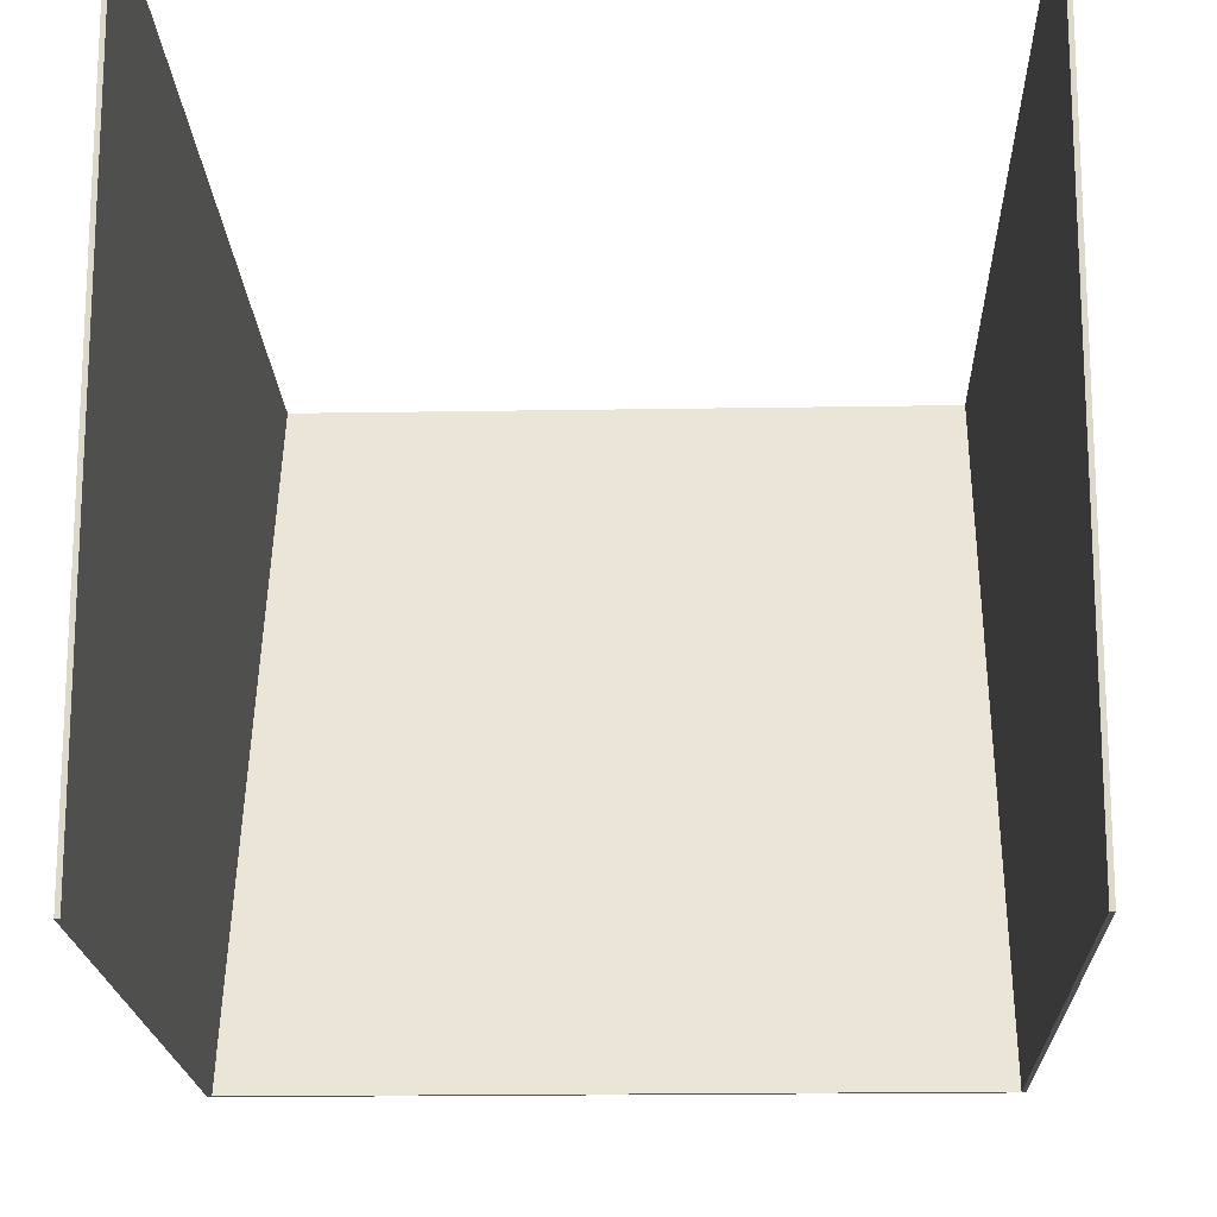
<metadata>
{"format":"obj","ext":"obj","renderer":"f3d","projection":"perspective","resolution":1024,"background":"white","views":[{"elev":-17.9,"azim":1.9,"up":"+Y"}]}
</metadata>
<code>
v 1 2.2 1.5
v 1 2.2 -1.5
v 1 0 -0.5
v 1 0 1.5
v 1 2.2 -1.5
v 1 2.2 1.5
v 1.012 2.2 1.5
v 1.012 2.2 -1.5
v 1.012 2.2 1.5
v 1 2.2 1.5
v 1 0 1.5
v 1.012 0 1.5
v 1 0 -0.5
v 1.012 0 -0.5138
v 1.012 0 1.5
v 1 0 1.5
v 1 2.2 -1.5
v 1.012 2.2 -1.5
v 1.012 2.195 -1.511
v -1 2.2 -1.5
v -1 2.2 1.5
v -1 0 1.5
v -1 0 -0.5
v -1 2.2 1.5
v -1 2.2 -1.5
v -1.012 2.2 -1.5
v -1.012 2.2 1.5
v -1 2.2 1.5
v -1.012 2.2 1.5
v -1.012 0 1.5
v -1 0 1.5
v -1.012 0 -0.5138
v -1 0 -0.5
v -1 0 1.5
v -1.012 0 1.5
v -1.012 2.195 -1.511
v -1.012 2.2 -1.5
v -1 2.2 -1.5
v 1 2.2 -1.5
v -1 2.2 -1.5
v -1 0 -0.5
v 1 0 -0.5
v 1.012 2.195 -1.511
v -1.012 2.195 -1.511
v -1 2.2 -1.5
v 1 2.2 -1.5
v 1 0 -0.5
v -1 0 -0.5
v -1.012 0 -0.5138
v 1.012 0 -0.5138
v -1.012 2.195 -1.511
v 1.012 2.195 -1.511
v 1.012 1.7 -1.286
v -1.012 1.7 -1.286
v -1.012 1.7 -1.286
v 1.012 1.7 -1.286
v 1.012 0.5 -0.741
v -1.012 0.5 -0.741
v -1.012 0.5 -0.741
v 1.012 0.5 -0.741
v 1.012 0 -0.5138
v -1.012 0 -0.5138
v -1.012 1.7 1.5
v -1.012 1.7 -1.286
v -1.012 1.588 0.191
v -1.012 1.588 0.809
v -1.012 1.588 0.809
v -1.012 1.588 0.191
v -1.012 1.363 0.5
v -1.012 1.7 1.5
v -1.012 1.588 0.809
v -1.012 1.224 0.691
v -1.012 1 1
v -1.012 1.7 1.5
v -1.012 1 1
v -1.012 0.5 1.5
v -1.012 0.5 1.5
v -1.012 1 1
v -1.012 1 0.618
v -1.012 0.6368 0.5
v -1.012 0.5 1.5
v -1.012 0.6368 0.5
v -1.012 0.5 -0.741
v -1.012 0.6368 0.5
v -1.012 1 0.382
v -1.012 1 0
v -1.012 0.5 -0.741
v -1.012 1 0
v -1.012 1.7 -1.286
v -1.012 0.5 -0.741
v -1.012 1.224 0.309
v -1.012 1.588 0.191
v -1.012 1.7 -1.286
v -1.012 1 0
v -1.012 1.011 0.5594
v -1.012 1.031 0.5594
v -1.012 1.031 0.5248
v -1.012 1.011 0.4059
v -1.012 1.011 0.5594
v -1.012 1.031 0.5248
v -1.012 1.031 0.4287
v -1.012 1.033 0.436
v -1.012 1.031 0.4287
v -1.012 1.031 0.5248
v -1.012 1.033 0.5175
v -1.012 1.038 0.4414
v -1.012 1.033 0.436
v -1.012 1.033 0.5175
v -1.012 1.038 0.5122
v -1.012 1.046 0.5102
v -1.012 1.046 0.4434
v -1.012 1.038 0.4414
v -1.012 1.038 0.5122
v -1.012 1.011 0.4059
v -1.012 1.031 0.4287
v -1.012 1.031 0.4059
v -1.012 1.275 0.6482
v -1.012 1.28 0.619
v -1.012 1.274 0.6186
v -1.012 1.259 0.652
v -1.012 1.294 0.6115
v -1.012 1.291 0.6399
v -1.012 1.31 0.6231
v -1.012 1.304 0.5991
v -1.012 1.304 0.5991
v -1.012 1.31 0.6231
v -1.012 1.324 0.6015
v -1.012 1.31 0.5847
v -1.012 1.31 0.5847
v -1.012 1.324 0.6015
v -1.012 1.332 0.5762
v -1.012 1.312 0.5693
v -1.012 1.312 0.5693
v -1.012 1.332 0.5762
v -1.012 1.334 0.549
v -1.012 1.31 0.5538
v -1.012 1.31 0.5538
v -1.012 1.334 0.549
v -1.012 1.332 0.5219
v -1.012 1.304 0.5394
v -1.012 1.304 0.5394
v -1.012 1.332 0.5219
v -1.012 1.324 0.4965
v -1.012 1.294 0.5271
v -1.012 1.294 0.5271
v -1.012 1.324 0.4965
v -1.012 1.31 0.4748
v -1.012 1.282 0.5176
v -1.012 1.282 0.5176
v -1.012 1.31 0.4748
v -1.012 1.291 0.4582
v -1.012 1.268 0.5117
v -1.012 1.252 0.5096
v -1.012 1.268 0.5117
v -1.012 1.266 0.4477
v -1.012 1.252 0.4449
v -1.012 1.207 0.5738
v -1.012 1.197 0.5884
v -1.012 1.268 0.5806
v -1.012 1.261 0.5704
v -1.012 1.261 0.5704
v -1.012 1.251 0.5635
v -1.012 1.207 0.5738
v -1.012 1.207 0.5738
v -1.012 1.251 0.5635
v -1.012 1.238 0.5608
v -1.012 1.221 0.5642
v -1.012 1.269 0.6052
v -1.012 1.197 0.5884
v -1.012 1.239 0.652
v -1.012 1.268 0.6112
v -1.012 1.239 0.652
v -1.012 1.197 0.5884
v -1.012 1.194 0.6055
v -1.012 1.221 0.6467
v -1.012 1.194 0.6055
v -1.012 1.197 0.6225
v -1.012 1.207 0.637
v -1.012 1.221 0.6467
v -1.012 1.239 0.652
v -1.012 1.259 0.652
v -1.012 1.274 0.6186
v -1.012 1.27 0.6159
v -1.012 1.28 0.619
v -1.012 1.275 0.6482
v -1.012 1.291 0.6399
v -1.012 1.286 0.6175
v -1.012 1.286 0.6175
v -1.012 1.291 0.6399
v -1.012 1.294 0.6115
v -1.012 1.197 0.5884
v -1.012 1.269 0.6052
v -1.012 1.27 0.5996
v -1.012 1.27 0.5926
v -1.012 1.268 0.5806
v -1.012 1.197 0.5884
v -1.012 1.27 0.5926
v -1.012 1.27 0.586
v -1.012 1.239 0.652
v -1.012 1.27 0.6159
v -1.012 1.268 0.6112
v -1.012 1.046 0.4434
v -1.012 1.046 0.5102
v -1.012 1.252 0.5096
v -1.012 1.239 0.4441
v -1.012 1.239 0.4441
v -1.012 1.252 0.5096
v -1.012 1.252 0.4449
v -1.012 1.268 0.5117
v -1.012 1.291 0.4582
v -1.012 1.279 0.452
v -1.012 1.266 0.4477
v -1.012 1 0.618
v -1.012 1 1
v -1.012 1.224 0.691
v -1.012 1.221 0.6467
v -1.012 1 0.382
v -1.012 0.6368 0.5
v -1.012 1 0.618
v -1.012 1.011 0.5594
v -1.012 1.224 0.309
v -1.012 1 0
v -1.012 1 0.382
v -1.012 1.031 0.4059
v -1.012 1.363 0.5
v -1.012 1.588 0.191
v -1.012 1.224 0.309
v -1.012 1.291 0.4582
v -1.012 1.207 0.5738
v -1.012 1.252 0.5096
v -1.012 1.046 0.5102
v -1.012 1.038 0.5122
v -1.012 1.207 0.5738
v -1.012 1.038 0.5122
v -1.012 1.033 0.5175
v -1.012 1.031 0.5248
v -1.012 1.031 0.5248
v -1.012 1.031 0.5594
v -1.012 1.197 0.5884
v -1.012 1.207 0.5738
v -1.012 1.224 0.309
v -1.012 1.038 0.4414
v -1.012 1.046 0.4434
v -1.012 1.239 0.4441
v -1.012 1.224 0.309
v -1.012 1.031 0.4059
v -1.012 1.031 0.4287
v -1.012 1.033 0.436
v -1.012 1.033 0.436
v -1.012 1.038 0.4414
v -1.012 1.224 0.309
v -1.012 1.224 0.691
v -1.012 1.588 0.809
v -1.012 1.275 0.6482
v -1.012 1.588 0.809
v -1.012 1.363 0.5
v -1.012 1.332 0.5762
v -1.012 1.27 0.6159
v -1.012 1.286 0.6175
v -1.012 1.294 0.6115
v -1.012 1.268 0.6112
v -1.012 1.269 0.6052
v -1.012 1.268 0.6112
v -1.012 1.294 0.6115
v -1.012 1.286 0.6175
v -1.012 1.27 0.6159
v -1.012 1.274 0.6186
v -1.012 1.28 0.619
v -1.012 1 0.382
v -1.012 1.011 0.4059
v -1.012 1.031 0.4059
v -1.012 1 0.382
v -1.012 1.011 0.5594
v -1.012 1.011 0.4059
v -1.012 1.031 0.5594
v -1.012 1.011 0.5594
v -1.012 1 0.618
v -1.012 1.194 0.6055
v -1.012 1.031 0.5594
v -1.012 1.194 0.6055
v -1.012 1.197 0.5884
v -1.012 1.207 0.5738
v -1.012 1.221 0.5642
v -1.012 1.252 0.5096
v -1.012 1.221 0.5642
v -1.012 1.238 0.5608
v -1.012 1.252 0.5096
v -1.012 1.252 0.5096
v -1.012 1.238 0.5608
v -1.012 1.251 0.5635
v -1.012 1.268 0.5117
v -1.012 1.282 0.5176
v -1.012 1.268 0.5117
v -1.012 1.251 0.5635
v -1.012 1.261 0.5704
v -1.012 1.294 0.5271
v -1.012 1.282 0.5176
v -1.012 1.261 0.5704
v -1.012 1.304 0.5394
v -1.012 1.31 0.5538
v -1.012 1.304 0.5394
v -1.012 1.261 0.5704
v -1.012 1.268 0.5806
v -1.012 1.312 0.5693
v -1.012 1.31 0.5538
v -1.012 1.268 0.5806
v -1.012 1.27 0.586
v -1.012 1.31 0.5847
v -1.012 1.312 0.5693
v -1.012 1.27 0.586
v -1.012 1.27 0.5926
v -1.012 1.304 0.5991
v -1.012 1.31 0.5847
v -1.012 1.27 0.5926
v -1.012 1.27 0.5996
v -1.012 1.27 0.5996
v -1.012 1.269 0.6052
v -1.012 1.294 0.6115
v -1.012 1.304 0.5991
v -1.012 1 0.618
v -1.012 1.197 0.6225
v -1.012 1.194 0.6055
v -1.012 1 0.618
v -1.012 1.207 0.637
v -1.012 1.197 0.6225
v -1.012 1 0.618
v -1.012 1.221 0.6467
v -1.012 1.207 0.637
v -1.012 1.221 0.6467
v -1.012 1.224 0.691
v -1.012 1.239 0.652
v -1.012 1.224 0.691
v -1.012 1.259 0.652
v -1.012 1.239 0.652
v -1.012 1.224 0.691
v -1.012 1.275 0.6482
v -1.012 1.259 0.652
v -1.012 1.275 0.6482
v -1.012 1.588 0.809
v -1.012 1.291 0.6399
v -1.012 1.291 0.6399
v -1.012 1.588 0.809
v -1.012 1.31 0.6231
v -1.012 1.31 0.6231
v -1.012 1.588 0.809
v -1.012 1.324 0.6015
v -1.012 1.324 0.6015
v -1.012 1.588 0.809
v -1.012 1.332 0.5762
v -1.012 1.332 0.5762
v -1.012 1.363 0.5
v -1.012 1.334 0.549
v -1.012 1.332 0.5219
v -1.012 1.334 0.549
v -1.012 1.363 0.5
v -1.012 1.324 0.4965
v -1.012 1.332 0.5219
v -1.012 1.363 0.5
v -1.012 1.31 0.4748
v -1.012 1.324 0.4965
v -1.012 1.363 0.5
v -1.012 1.291 0.4582
v -1.012 1.31 0.4748
v -1.012 1.363 0.5
v -1.012 1.224 0.309
v -1.012 1.279 0.452
v -1.012 1.291 0.4582
v -1.012 1.224 0.309
v -1.012 1.266 0.4477
v -1.012 1.279 0.452
v -1.012 1.224 0.309
v -1.012 1.252 0.4449
v -1.012 1.266 0.4477
v -1.012 1.239 0.4441
v -1.012 1.252 0.4449
v -1.012 1.224 0.309
v -1.012 2.2 1.5
v -1.012 2.2 -1.5
v -1.012 1.7 -1.286
v -1.012 1.7 1.5
v -1.012 0.5 1.5
v -1.012 0.5 -0.741
v -1.012 0 -0.5138
v -1.012 0 1.5
v -1.012 2.2 -1.5
v -1.012 2.195 -1.511
v -1.012 1.7 -1.286
v 1.012 1.588 0.191
v 1.012 1.7 -1.286
v 1.012 1.7 1.5
v 1.012 1.588 0.809
v 1.012 1.588 0.191
v 1.012 1.588 0.809
v 1.012 1.363 0.5
v 1.012 1.224 0.691
v 1.012 1.588 0.809
v 1.012 1.7 1.5
v 1.012 1 1
v 1.012 1 1
v 1.012 1.7 1.5
v 1.012 0.5 1.5
v 1.012 1 0.618
v 1.012 1 1
v 1.012 0.5 1.5
v 1.012 0.6368 0.5
v 1.012 0.6368 0.5
v 1.012 0.5 1.5
v 1.012 0.5 -0.741
v 1.012 1 0
v 1.012 1 0.382
v 1.012 0.6368 0.5
v 1.012 0.5 -0.741
v 1.012 1.7 -1.286
v 1.012 1 0
v 1.012 0.5 -0.741
v 1.012 1.7 -1.286
v 1.012 1.588 0.191
v 1.012 1.224 0.309
v 1.012 1 0
v 1.012 1.011 0.4406
v 1.012 1.031 0.4406
v 1.012 1.031 0.4753
v 1.012 1.011 0.594
v 1.012 1.011 0.4406
v 1.012 1.031 0.4753
v 1.012 1.031 0.5713
v 1.012 1.033 0.5639
v 1.012 1.031 0.5713
v 1.012 1.031 0.4753
v 1.012 1.033 0.4825
v 1.012 1.038 0.5586
v 1.012 1.033 0.5639
v 1.012 1.033 0.4825
v 1.012 1.038 0.4878
v 1.012 1.046 0.4898
v 1.012 1.046 0.5566
v 1.012 1.038 0.5586
v 1.012 1.038 0.4878
v 1.012 1.011 0.594
v 1.012 1.031 0.5713
v 1.012 1.031 0.594
v 1.012 1.275 0.3518
v 1.012 1.28 0.381
v 1.012 1.274 0.3814
v 1.012 1.259 0.3481
v 1.012 1.294 0.3885
v 1.012 1.291 0.3602
v 1.012 1.31 0.3769
v 1.012 1.304 0.4008
v 1.012 1.304 0.4008
v 1.012 1.31 0.3769
v 1.012 1.324 0.3986
v 1.012 1.31 0.4153
v 1.012 1.31 0.4153
v 1.012 1.324 0.3986
v 1.012 1.332 0.4239
v 1.012 1.312 0.4307
v 1.012 1.312 0.4307
v 1.012 1.332 0.4239
v 1.012 1.334 0.451
v 1.012 1.31 0.4461
v 1.012 1.31 0.4461
v 1.012 1.334 0.451
v 1.012 1.332 0.4782
v 1.012 1.304 0.4606
v 1.012 1.304 0.4606
v 1.012 1.332 0.4782
v 1.012 1.324 0.5034
v 1.012 1.294 0.4729
v 1.012 1.294 0.4729
v 1.012 1.324 0.5034
v 1.012 1.31 0.5252
v 1.012 1.282 0.4824
v 1.012 1.282 0.4824
v 1.012 1.31 0.5252
v 1.012 1.291 0.5419
v 1.012 1.268 0.4884
v 1.012 1.252 0.4904
v 1.012 1.268 0.4884
v 1.012 1.266 0.5523
v 1.012 1.252 0.5551
v 1.012 1.207 0.4261
v 1.012 1.197 0.4117
v 1.012 1.268 0.4194
v 1.012 1.261 0.4296
v 1.012 1.261 0.4296
v 1.012 1.251 0.4365
v 1.012 1.207 0.4261
v 1.012 1.207 0.4261
v 1.012 1.251 0.4365
v 1.012 1.238 0.4392
v 1.012 1.221 0.4358
v 1.012 1.269 0.3947
v 1.012 1.197 0.4117
v 1.012 1.239 0.3481
v 1.012 1.268 0.3887
v 1.012 1.239 0.3481
v 1.012 1.197 0.4117
v 1.012 1.194 0.3946
v 1.012 1.221 0.3533
v 1.012 1.194 0.3946
v 1.012 1.197 0.3775
v 1.012 1.207 0.363
v 1.012 1.221 0.3533
v 1.012 1.239 0.3481
v 1.012 1.259 0.3481
v 1.012 1.274 0.3814
v 1.012 1.27 0.3841
v 1.012 1.28 0.381
v 1.012 1.275 0.3518
v 1.012 1.291 0.3602
v 1.012 1.286 0.3826
v 1.012 1.286 0.3826
v 1.012 1.291 0.3602
v 1.012 1.294 0.3885
v 1.012 1.197 0.4117
v 1.012 1.269 0.3947
v 1.012 1.27 0.4004
v 1.012 1.27 0.4074
v 1.012 1.268 0.4194
v 1.012 1.197 0.4117
v 1.012 1.27 0.4074
v 1.012 1.27 0.4139
v 1.012 1.239 0.3481
v 1.012 1.27 0.3841
v 1.012 1.268 0.3887
v 1.012 1.046 0.5566
v 1.012 1.046 0.4898
v 1.012 1.252 0.4904
v 1.012 1.239 0.5559
v 1.012 1.239 0.5559
v 1.012 1.252 0.4904
v 1.012 1.252 0.5551
v 1.012 1.268 0.4884
v 1.012 1.291 0.5419
v 1.012 1.279 0.5481
v 1.012 1.266 0.5523
v 1.012 1 0.382
v 1.012 1 0
v 1.012 1.224 0.309
v 1.012 1.221 0.3533
v 1.012 1 0.618
v 1.012 0.6368 0.5
v 1.012 1 0.382
v 1.012 1.011 0.4406
v 1.012 1.224 0.691
v 1.012 1 1
v 1.012 1 0.618
v 1.012 1.031 0.594
v 1.012 1.363 0.5
v 1.012 1.588 0.809
v 1.012 1.224 0.691
v 1.012 1.291 0.5419
v 1.012 1.207 0.4261
v 1.012 1.252 0.4904
v 1.012 1.046 0.4898
v 1.012 1.038 0.4878
v 1.012 1.207 0.4261
v 1.012 1.038 0.4878
v 1.012 1.033 0.4825
v 1.012 1.031 0.4753
v 1.012 1.031 0.4753
v 1.012 1.031 0.4406
v 1.012 1.197 0.4117
v 1.012 1.207 0.4261
v 1.012 1.224 0.691
v 1.012 1.038 0.5586
v 1.012 1.046 0.5566
v 1.012 1.239 0.5559
v 1.012 1.224 0.691
v 1.012 1.031 0.594
v 1.012 1.031 0.5713
v 1.012 1.033 0.5639
v 1.012 1.033 0.5639
v 1.012 1.038 0.5586
v 1.012 1.224 0.691
v 1.012 1.224 0.309
v 1.012 1.588 0.191
v 1.012 1.275 0.3518
v 1.012 1.588 0.191
v 1.012 1.363 0.5
v 1.012 1.332 0.4239
v 1.012 1.27 0.3841
v 1.012 1.286 0.3826
v 1.012 1.294 0.3885
v 1.012 1.268 0.3887
v 1.012 1.269 0.3947
v 1.012 1.268 0.3887
v 1.012 1.294 0.3885
v 1.012 1.286 0.3826
v 1.012 1.27 0.3841
v 1.012 1.274 0.3814
v 1.012 1.28 0.381
v 1.012 1 0.618
v 1.012 1.011 0.594
v 1.012 1.031 0.594
v 1.012 1 0.618
v 1.012 1.011 0.4406
v 1.012 1.011 0.594
v 1.012 1.031 0.4406
v 1.012 1.011 0.4406
v 1.012 1 0.382
v 1.012 1.194 0.3946
v 1.012 1.031 0.4406
v 1.012 1.194 0.3946
v 1.012 1.197 0.4117
v 1.012 1.207 0.4261
v 1.012 1.221 0.4358
v 1.012 1.252 0.4904
v 1.012 1.221 0.4358
v 1.012 1.238 0.4392
v 1.012 1.252 0.4904
v 1.012 1.252 0.4904
v 1.012 1.238 0.4392
v 1.012 1.251 0.4365
v 1.012 1.268 0.4884
v 1.012 1.282 0.4824
v 1.012 1.268 0.4884
v 1.012 1.251 0.4365
v 1.012 1.261 0.4296
v 1.012 1.294 0.4729
v 1.012 1.282 0.4824
v 1.012 1.261 0.4296
v 1.012 1.304 0.4606
v 1.012 1.31 0.4461
v 1.012 1.304 0.4606
v 1.012 1.261 0.4296
v 1.012 1.268 0.4194
v 1.012 1.312 0.4307
v 1.012 1.31 0.4461
v 1.012 1.268 0.4194
v 1.012 1.27 0.4139
v 1.012 1.31 0.4153
v 1.012 1.312 0.4307
v 1.012 1.27 0.4139
v 1.012 1.27 0.4074
v 1.012 1.304 0.4008
v 1.012 1.31 0.4153
v 1.012 1.27 0.4074
v 1.012 1.27 0.4004
v 1.012 1.27 0.4004
v 1.012 1.269 0.3947
v 1.012 1.294 0.3885
v 1.012 1.304 0.4008
v 1.012 1 0.382
v 1.012 1.197 0.3775
v 1.012 1.194 0.3946
v 1.012 1 0.382
v 1.012 1.207 0.363
v 1.012 1.197 0.3775
v 1.012 1 0.382
v 1.012 1.221 0.3533
v 1.012 1.207 0.363
v 1.012 1.221 0.3533
v 1.012 1.224 0.309
v 1.012 1.239 0.3481
v 1.012 1.224 0.309
v 1.012 1.259 0.3481
v 1.012 1.239 0.3481
v 1.012 1.224 0.309
v 1.012 1.275 0.3518
v 1.012 1.259 0.3481
v 1.012 1.275 0.3518
v 1.012 1.588 0.191
v 1.012 1.291 0.3602
v 1.012 1.291 0.3602
v 1.012 1.588 0.191
v 1.012 1.31 0.3769
v 1.012 1.31 0.3769
v 1.012 1.588 0.191
v 1.012 1.324 0.3986
v 1.012 1.324 0.3986
v 1.012 1.588 0.191
v 1.012 1.332 0.4239
v 1.012 1.332 0.4239
v 1.012 1.363 0.5
v 1.012 1.334 0.451
v 1.012 1.332 0.4782
v 1.012 1.334 0.451
v 1.012 1.363 0.5
v 1.012 1.324 0.5034
v 1.012 1.332 0.4782
v 1.012 1.363 0.5
v 1.012 1.31 0.5252
v 1.012 1.324 0.5034
v 1.012 1.363 0.5
v 1.012 1.291 0.5419
v 1.012 1.31 0.5252
v 1.012 1.363 0.5
v 1.012 1.224 0.691
v 1.012 1.279 0.5481
v 1.012 1.291 0.5419
v 1.012 1.224 0.691
v 1.012 1.266 0.5523
v 1.012 1.279 0.5481
v 1.012 1.224 0.691
v 1.012 1.252 0.5551
v 1.012 1.266 0.5523
v 1.012 1.239 0.5559
v 1.012 1.252 0.5551
v 1.012 1.224 0.691
v 1.012 0.5 -0.741
v 1.012 0.5 1.5
v 1.012 0 1.5
v 1.012 0 -0.5138
v 1.012 2.2 -1.5
v 1.012 2.2 1.5
v 1.012 1.7 1.5
v 1.012 1.7 -1.286
v 1.012 2.195 -1.511
v 1.012 2.2 -1.5
v 1.012 1.7 -1.286
g mesh569353
f 1 2 3
f 3 4 1
f 5 6 7
f 7 8 5
f 9 10 11
f 11 12 9
f 13 14 15
f 15 16 13
f 17 18 19
f 20 21 22
f 22 23 20
f 24 25 26
f 26 27 24
f 28 29 30
f 30 31 28
f 32 33 34
f 34 35 32
f 36 37 38
f 39 40 41
f 41 42 39
f 43 44 45
f 45 46 43
f 47 48 49
f 49 50 47
g mesh569354
f 51 52 53
f 53 54 51
f 55 56 57
f 57 58 55
f 59 60 61
f 61 62 59
g mesh569355
f 63 64 65
f 65 66 63
f 67 68 69
f 70 71 72
f 72 73 70
f 74 75 76
f 77 78 79
f 79 80 77
f 81 82 83
f 84 85 86
f 86 87 84
f 88 89 90
f 91 92 93
f 93 94 91
f 95 96 97
f 98 99 100
f 100 101 98
f 102 103 104
f 104 105 102
f 106 107 108
f 108 109 106
f 110 111 112
f 112 113 110
f 114 115 116
f 117 118 119
f 119 120 117
f 121 122 123
f 123 124 121
f 125 126 127
f 127 128 125
f 129 130 131
f 131 132 129
f 133 134 135
f 135 136 133
f 137 138 139
f 139 140 137
f 141 142 143
f 143 144 141
f 145 146 147
f 147 148 145
f 149 150 151
f 151 152 149
f 153 154 155
f 155 156 153
f 157 158 159
f 159 160 157
f 161 162 163
f 164 165 166
f 166 167 164
f 168 169 170
f 170 171 168
f 172 173 174
f 174 175 172
f 176 177 178
f 178 179 176
f 180 181 182
f 182 183 180
f 184 185 186
f 186 187 184
f 188 189 190
f 191 192 193
f 193 194 191
f 195 196 197
f 197 198 195
f 199 200 201
f 202 203 204
f 204 205 202
f 206 207 208
f 209 210 211
f 211 212 209
f 213 214 215
f 215 216 213
f 217 218 219
f 219 220 217
f 221 222 223
f 223 224 221
f 225 226 227
f 227 228 225
f 229 230 231
f 231 232 229
f 233 234 235
f 235 236 233
f 237 238 239
f 239 240 237
f 241 242 243
f 243 244 241
f 245 246 247
f 247 248 245
f 249 250 251
f 252 253 254
f 255 256 257
f 258 259 260
f 260 261 258
f 262 263 264
f 265 266 267
f 267 268 265
f 269 270 271
f 272 273 274
f 275 276 277
f 277 278 275
f 279 280 281
f 282 283 284
f 285 286 287
f 288 289 290
f 290 291 288
f 292 293 294
f 294 295 292
f 296 297 298
f 298 299 296
f 300 301 302
f 302 303 300
f 304 305 306
f 306 307 304
f 308 309 310
f 310 311 308
f 312 313 314
f 314 315 312
f 316 317 318
f 318 319 316
f 320 321 322
f 323 324 325
f 326 327 328
f 329 330 331
f 332 333 334
f 335 336 337
f 338 339 340
f 341 342 343
f 344 345 346
f 347 348 349
f 350 351 352
f 353 354 355
f 356 357 358
f 359 360 361
f 362 363 364
f 365 366 367
f 368 369 370
f 371 372 373
f 374 375 376
f 377 378 379
f 379 380 377
f 381 382 383
f 383 384 381
f 385 386 387
g mesh569356
f 388 389 390
f 390 391 388
f 392 393 394
f 395 396 397
f 397 398 395
f 399 400 401
f 402 403 404
f 404 405 402
f 406 407 408
f 409 410 411
f 411 412 409
f 413 414 415
f 416 417 418
f 418 419 416
f 420 421 422
f 423 424 425
f 425 426 423
f 427 428 429
f 429 430 427
f 431 432 433
f 433 434 431
f 435 436 437
f 437 438 435
f 439 440 441
f 442 443 444
f 444 445 442
f 446 447 448
f 448 449 446
f 450 451 452
f 452 453 450
f 454 455 456
f 456 457 454
f 458 459 460
f 460 461 458
f 462 463 464
f 464 465 462
f 466 467 468
f 468 469 466
f 470 471 472
f 472 473 470
f 474 475 476
f 476 477 474
f 478 479 480
f 480 481 478
f 482 483 484
f 484 485 482
f 486 487 488
f 489 490 491
f 491 492 489
f 493 494 495
f 495 496 493
f 497 498 499
f 499 500 497
f 501 502 503
f 503 504 501
f 505 506 507
f 507 508 505
f 509 510 511
f 511 512 509
f 513 514 515
f 516 517 518
f 518 519 516
f 520 521 522
f 522 523 520
f 524 525 526
f 527 528 529
f 529 530 527
f 531 532 533
f 534 535 536
f 536 537 534
f 538 539 540
f 540 541 538
f 542 543 544
f 544 545 542
f 546 547 548
f 548 549 546
f 550 551 552
f 552 553 550
f 554 555 556
f 556 557 554
f 558 559 560
f 560 561 558
f 562 563 564
f 564 565 562
f 566 567 568
f 568 569 566
f 570 571 572
f 572 573 570
f 574 575 576
f 577 578 579
f 580 581 582
f 583 584 585
f 585 586 583
f 587 588 589
f 590 591 592
f 592 593 590
f 594 595 596
f 597 598 599
f 600 601 602
f 602 603 600
f 604 605 606
f 607 608 609
f 610 611 612
f 613 614 615
f 615 616 613
f 617 618 619
f 619 620 617
f 621 622 623
f 623 624 621
f 625 626 627
f 627 628 625
f 629 630 631
f 631 632 629
f 633 634 635
f 635 636 633
f 637 638 639
f 639 640 637
f 641 642 643
f 643 644 641
f 645 646 647
f 648 649 650
f 651 652 653
f 654 655 656
f 657 658 659
f 660 661 662
f 663 664 665
f 666 667 668
f 669 670 671
f 672 673 674
f 675 676 677
f 678 679 680
f 681 682 683
f 684 685 686
f 687 688 689
f 690 691 692
f 693 694 695
f 696 697 698
f 699 700 701
f 702 703 704
f 704 705 702
f 706 707 708
f 708 709 706
f 710 711 712

</code>
